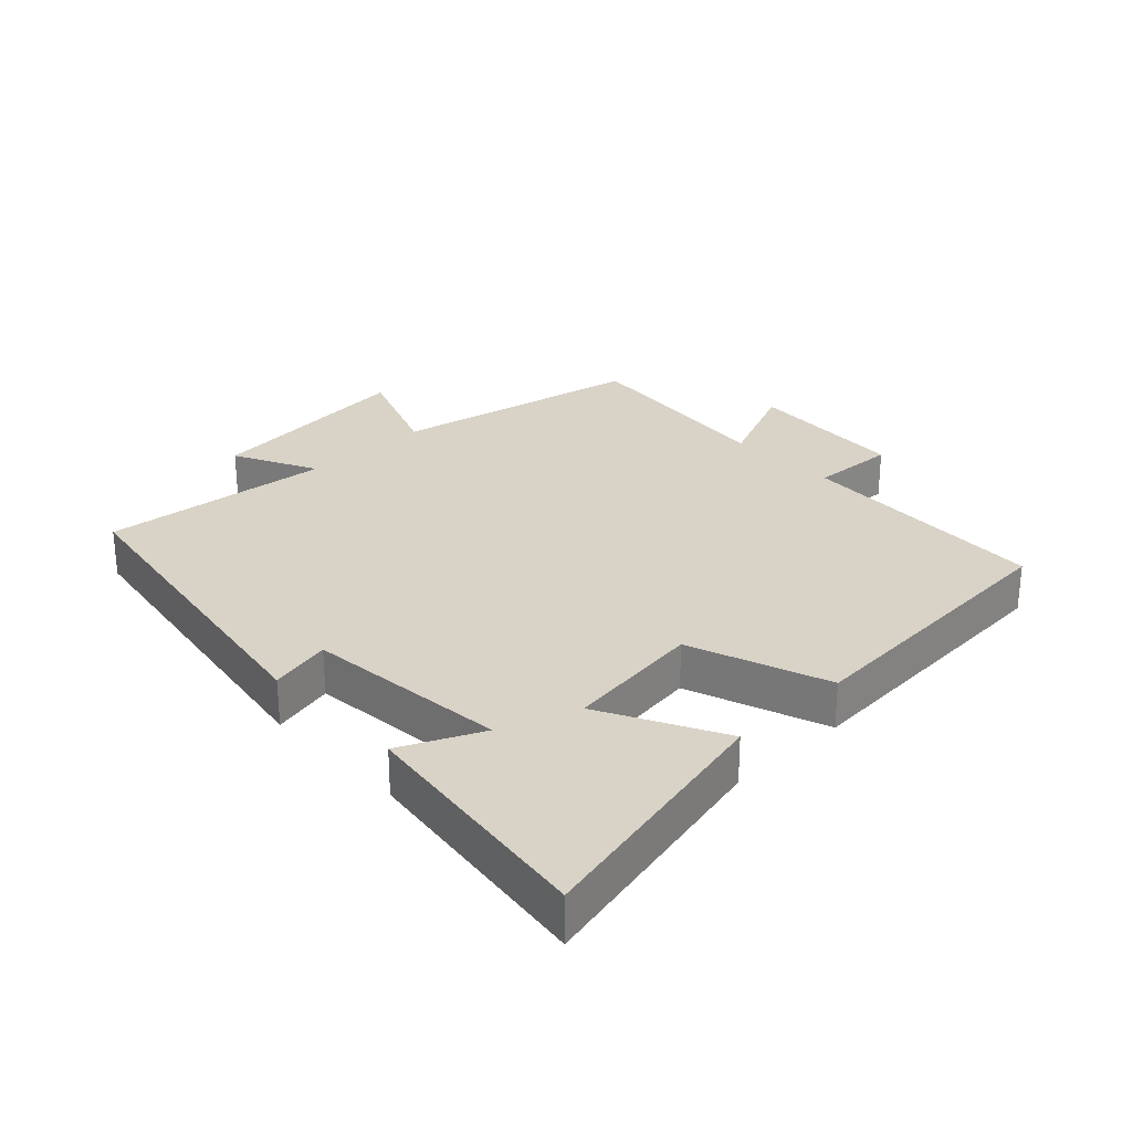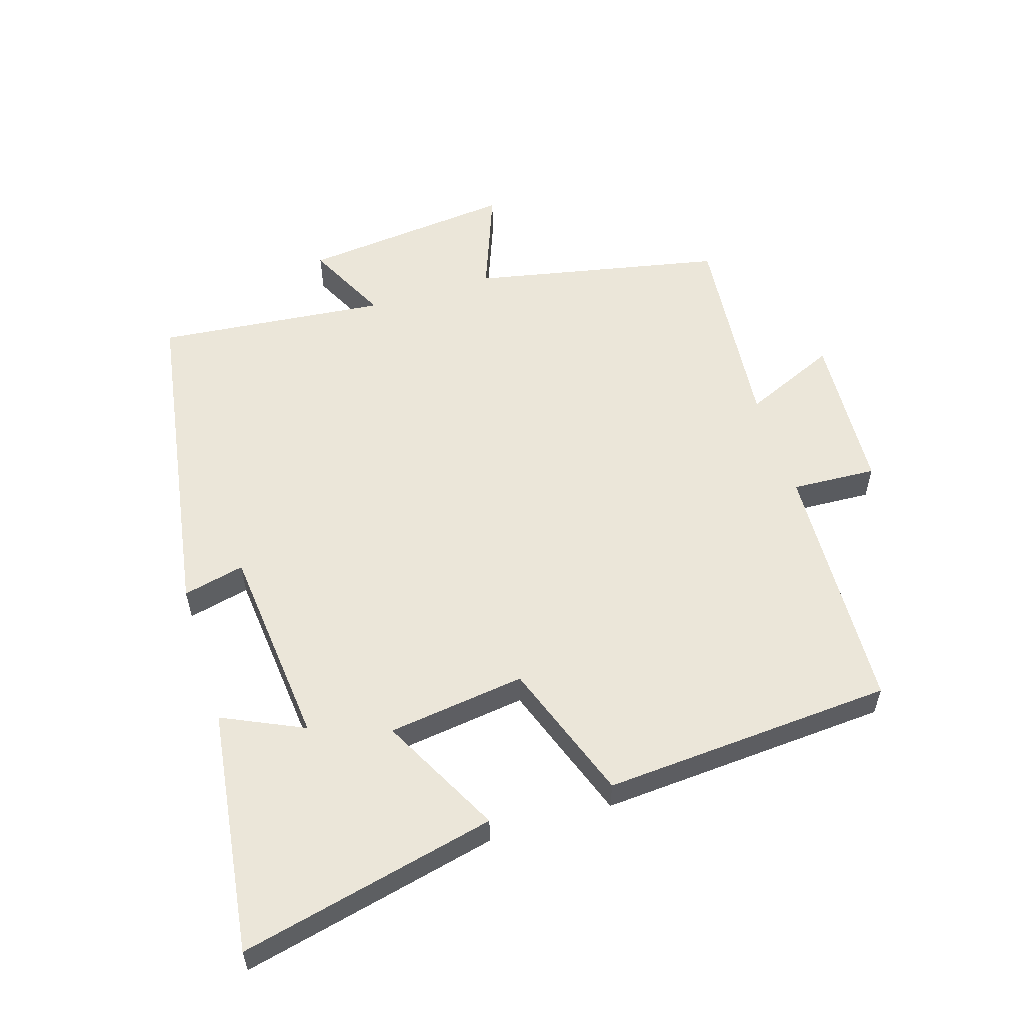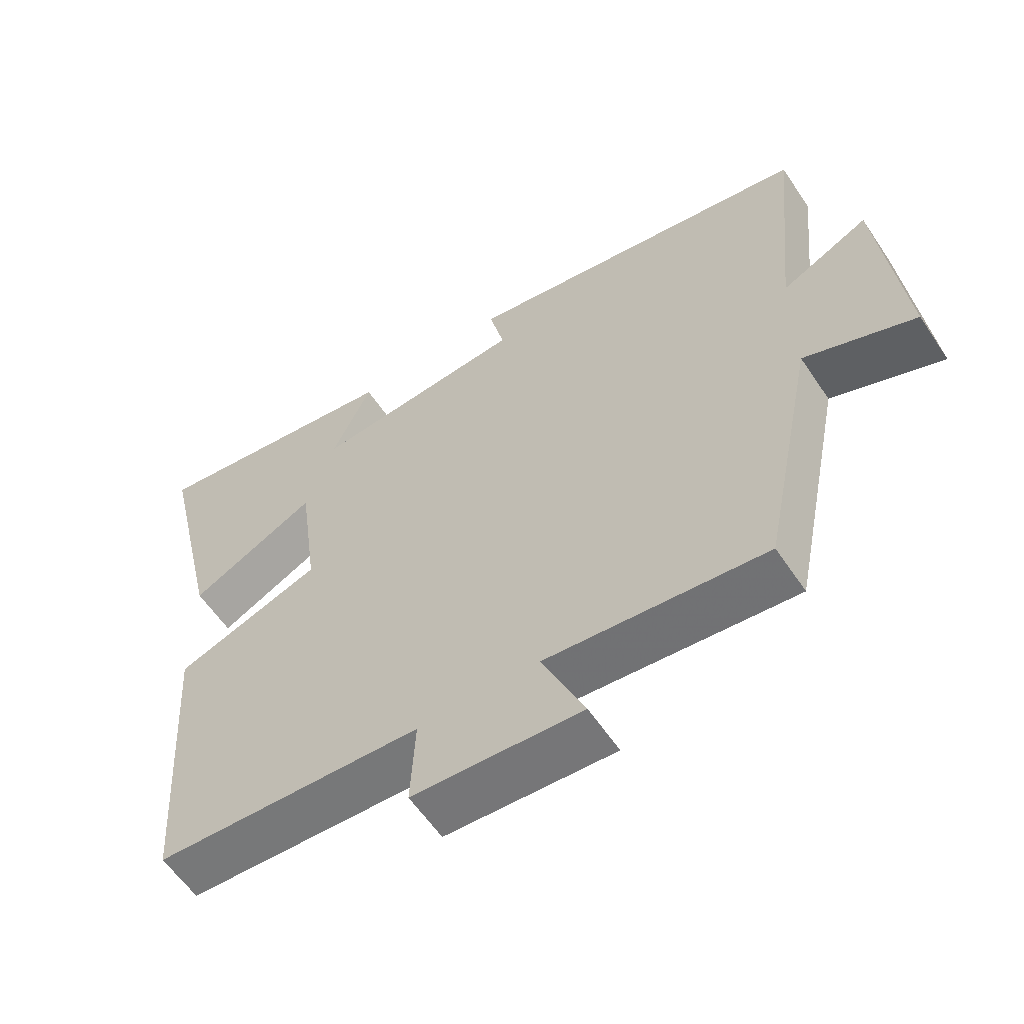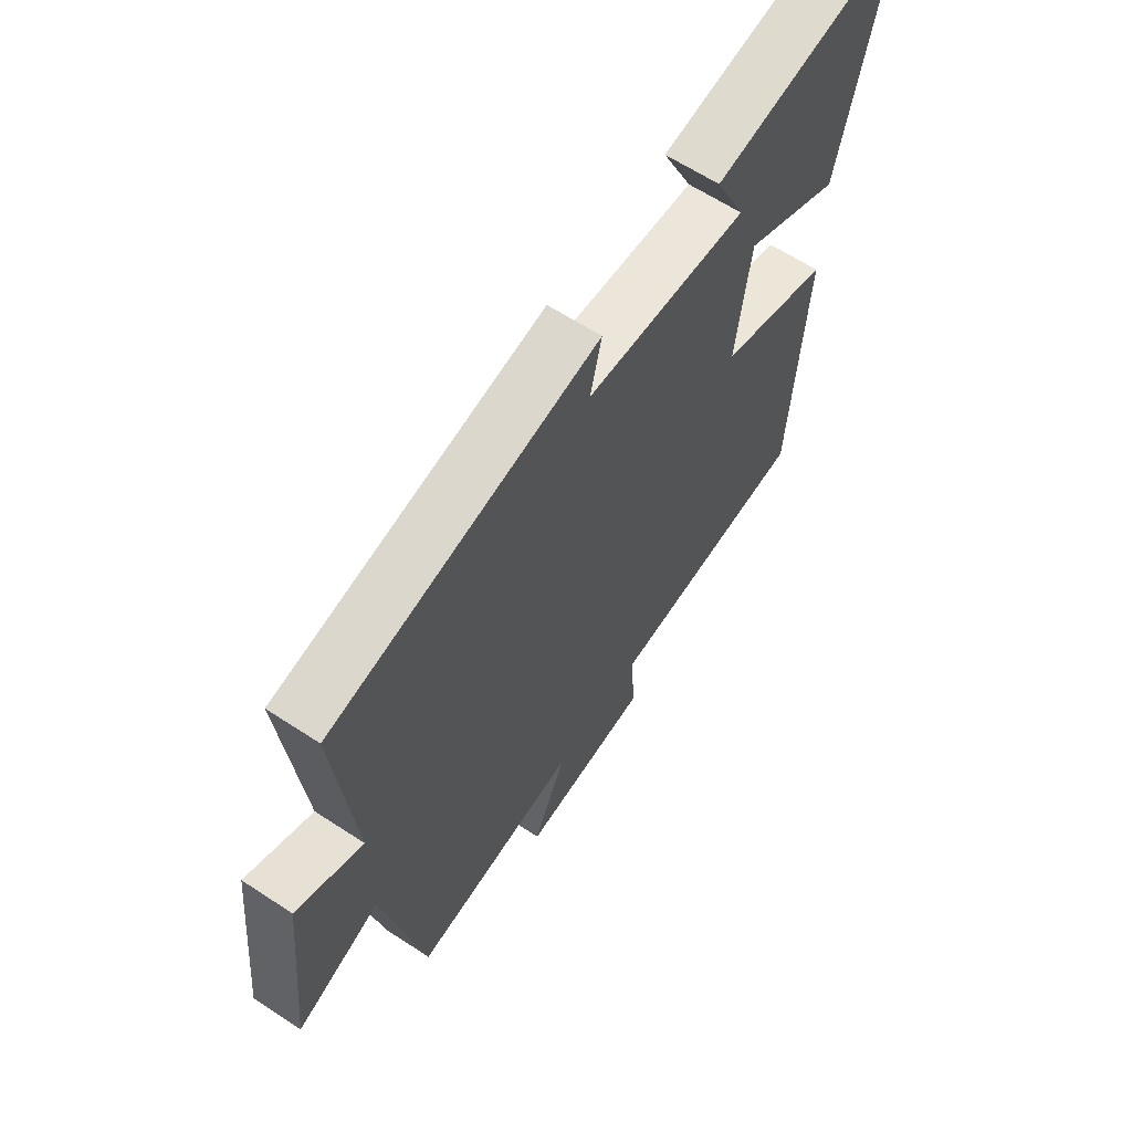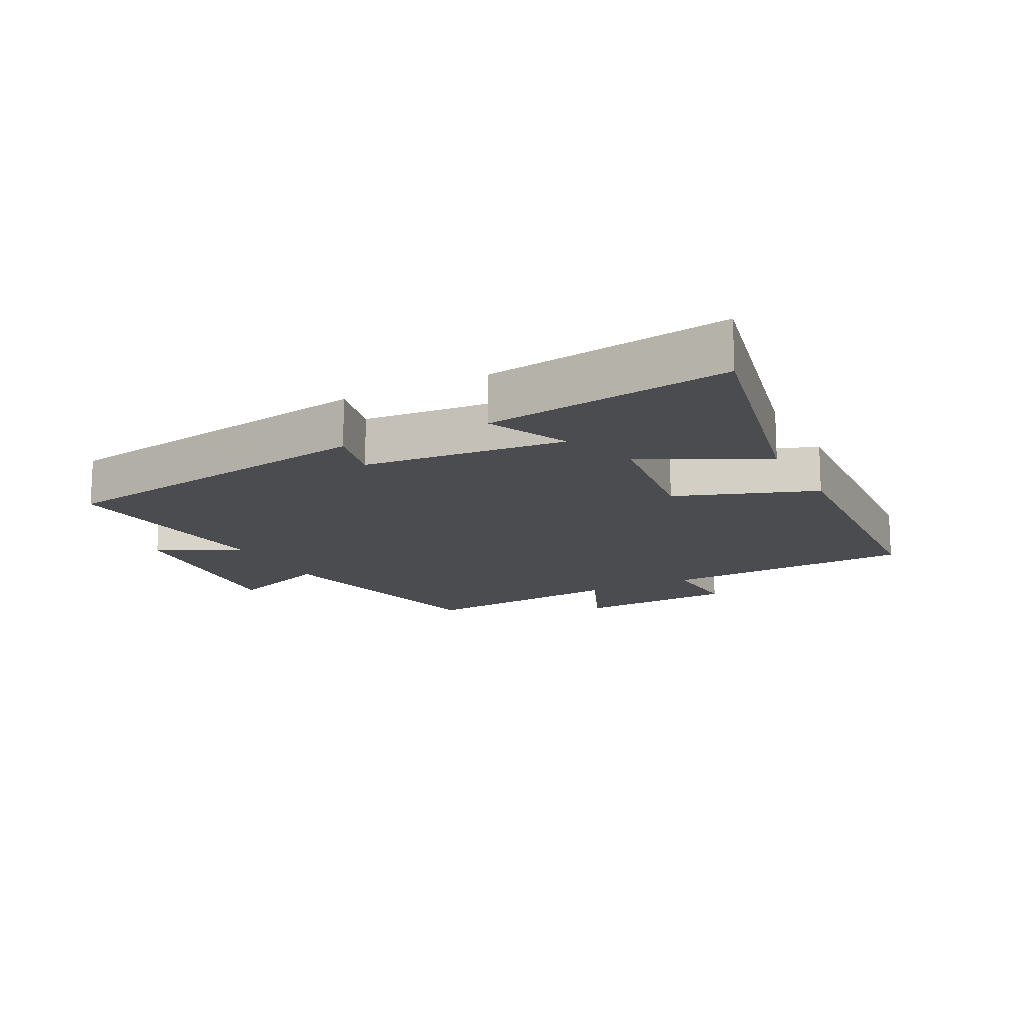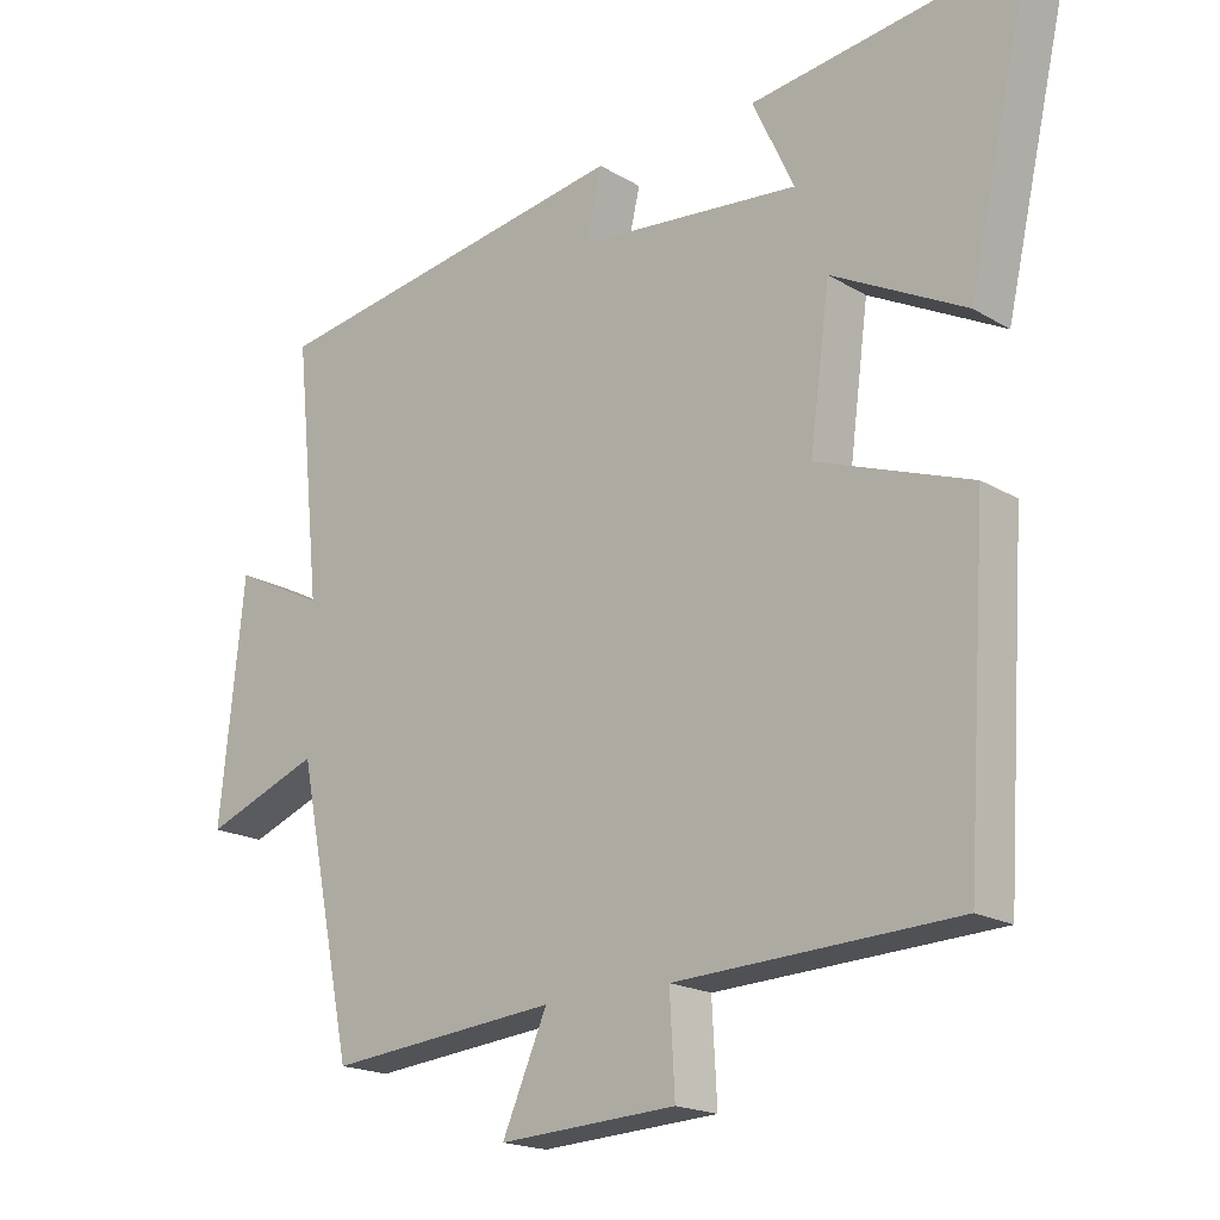
<metadata>
{"format":"obj","ext":"obj","renderer":"f3d","projection":"perspective","resolution":1024,"background":"white","views":[{"elev":28.1,"azim":46.4,"up":"+Y"},{"elev":56.3,"azim":72.6,"up":"+Y"},{"elev":-59.0,"azim":-146.4,"up":"+Z"},{"elev":63.1,"azim":-56.4,"up":"+Z"},{"elev":-14.9,"azim":27.5,"up":"+Y"},{"elev":-18.7,"azim":41.5,"up":"+Z"}]}
</metadata>
<code>
v -0.421 0.07 -0.531
v -0.5 0.07 -0.144
v -0.662 0.07 -0.206
v -0.628 0.07 0.124
v -0.5 0.07 0.06
v -0.536 0.07 0.416
v -0.02 0.07 0.5
v -0.042 0.07 0.405
v 0.27 0.07 0.375
v 0.212 0.07 0.5
v 0.59 0.07 0.551
v 0.5 0.07 0.156
v 0.313 0.07 0.253
v 0.285 0.07 0.041
v 0.5 0.07 -0.036
v 0.471 0.07 -0.483
v 0.079 0.07 -0.5
v 0.086 0.07 -0.631
v -0.162 0.07 -0.645
v -0.099 0.07 -0.5
v -0.421 0 -0.531
v -0.5 0 -0.144
v -0.662 0 -0.206
v -0.628 0 0.124
v -0.5 0 0.06
v -0.536 0 0.416
v -0.02 0 0.5
v -0.042 0 0.405
v 0.27 0 0.375
v 0.212 0 0.5
v 0.59 0 0.551
v 0.5 0 0.156
v 0.313 0 0.253
v 0.285 0 0.041
v 0.5 0 -0.036
v 0.471 0 -0.483
v 0.079 0 -0.5
v 0.086 0 -0.631
v -0.162 0 -0.645
v -0.099 0 -0.5
f 17 18 19 20
f 15 16 17 20
f 14 15 20 1
f 13 14 1 2
f 11 12 13
f 9 10 11
f 9 11 13 2
f 5 6 7 8
f 5 8 9 2
f 2 3 4 5
f 40 39 38 37
f 40 37 36 35
f 21 40 35 34
f 22 21 34 33
f 33 32 31
f 31 30 29
f 22 33 31 29
f 28 27 26 25
f 22 29 28 25
f 25 24 23 22
f 1 21 22 2
f 2 22 23 3
f 3 23 24 4
f 4 24 25 5
f 5 25 26 6
f 6 26 27 7
f 7 27 28 8
f 8 28 29 9
f 9 29 30 10
f 10 30 31 11
f 11 31 32 12
f 12 32 33 13
f 13 33 34 14
f 14 34 35 15
f 15 35 36 16
f 16 36 37 17
f 17 37 38 18
f 18 38 39 19
f 19 39 40 20
f 20 40 21 1

</code>
